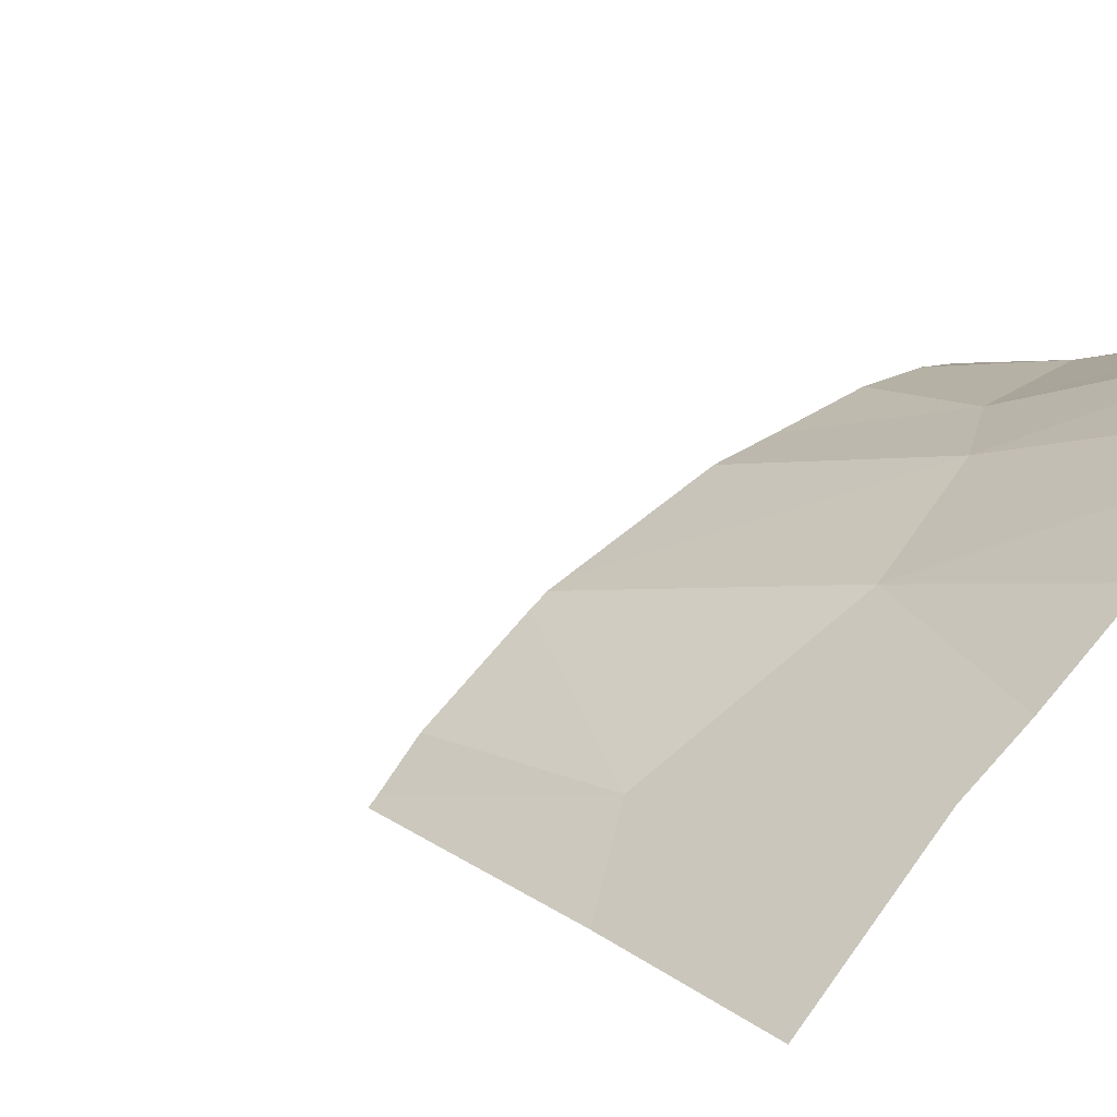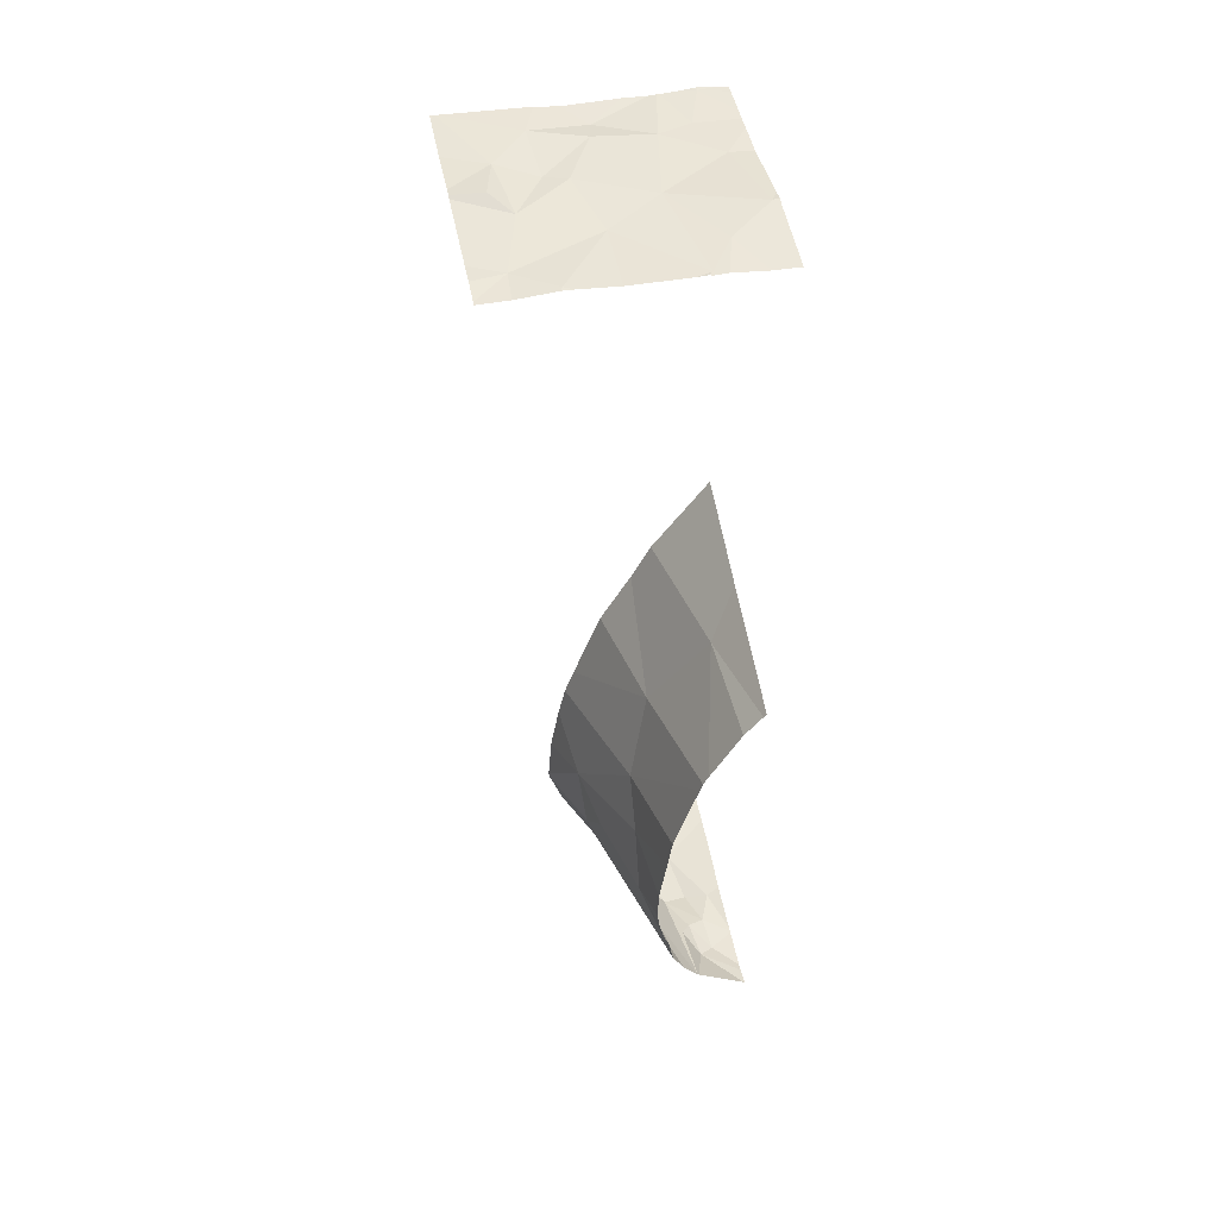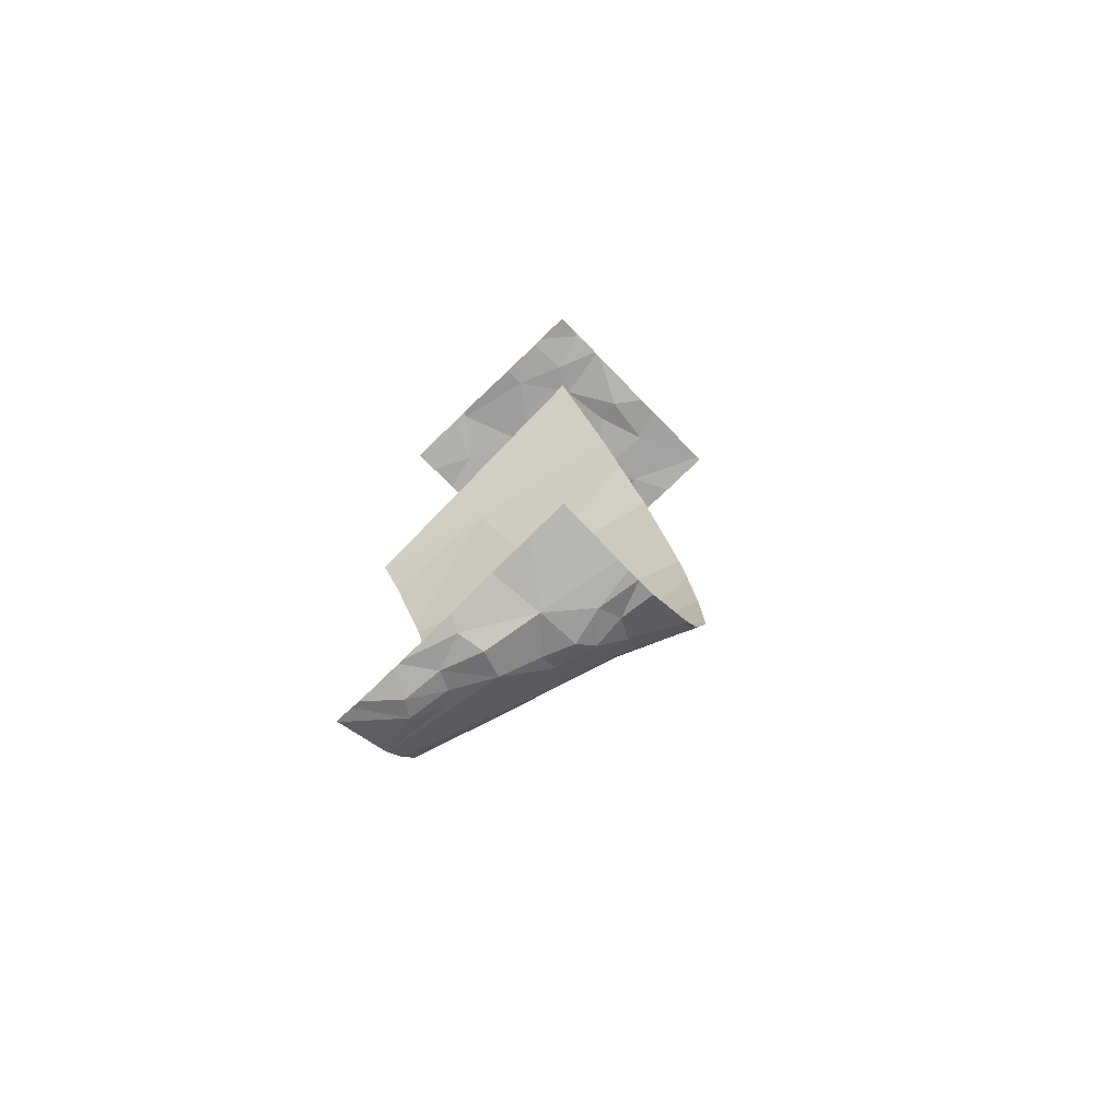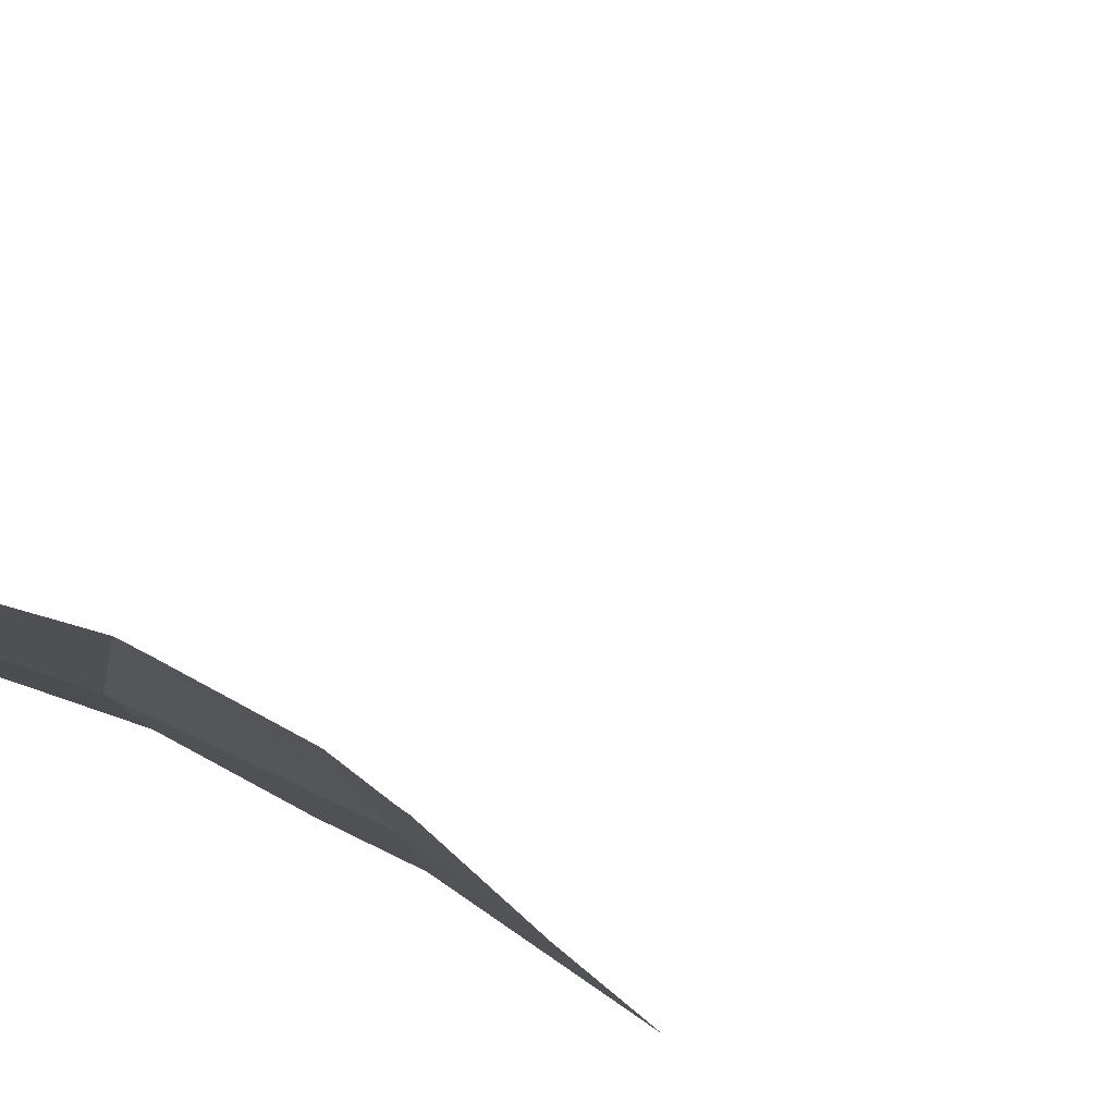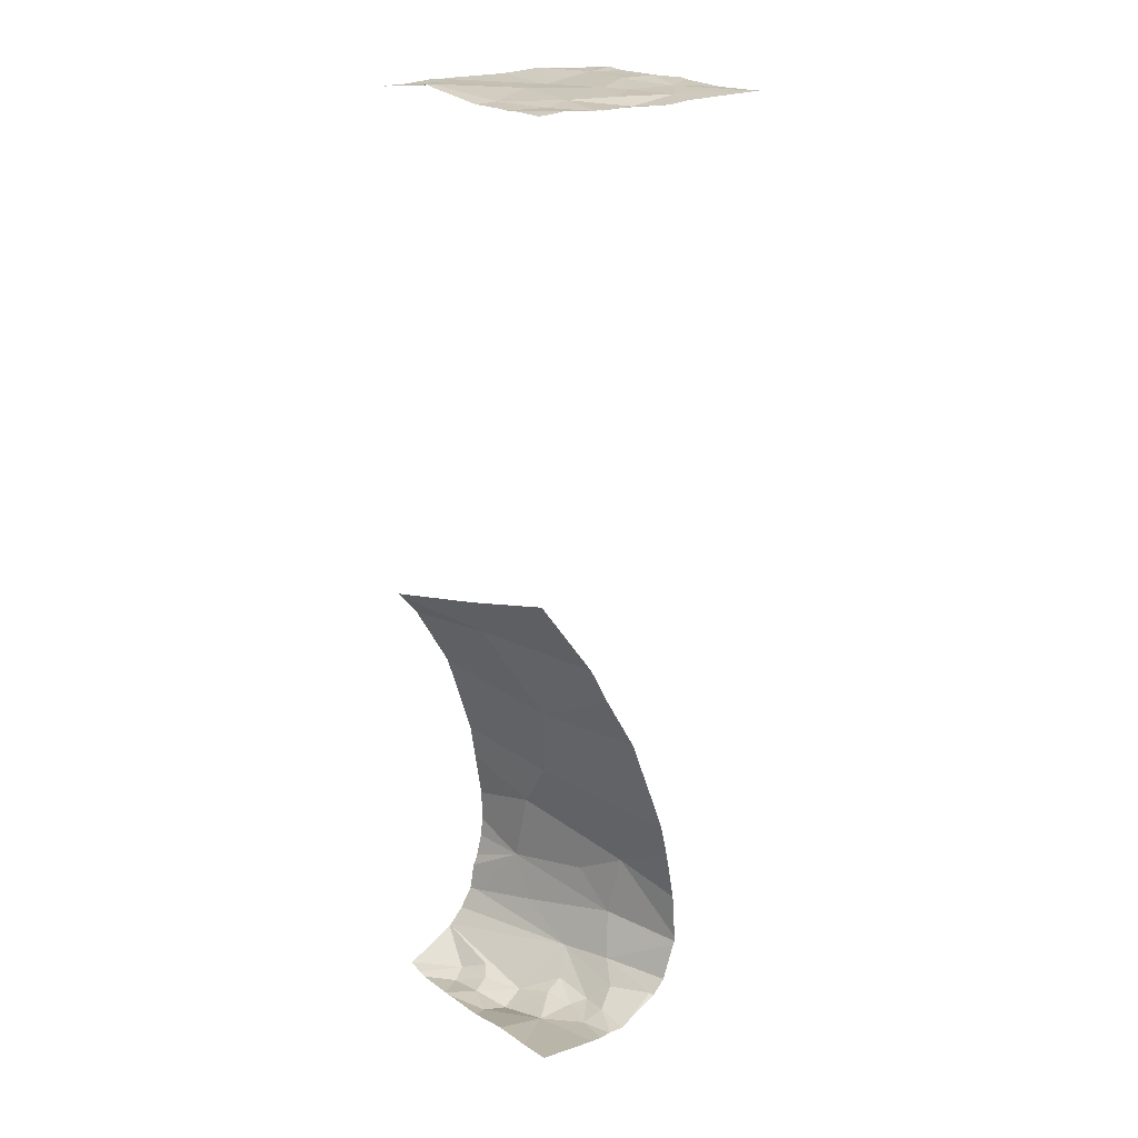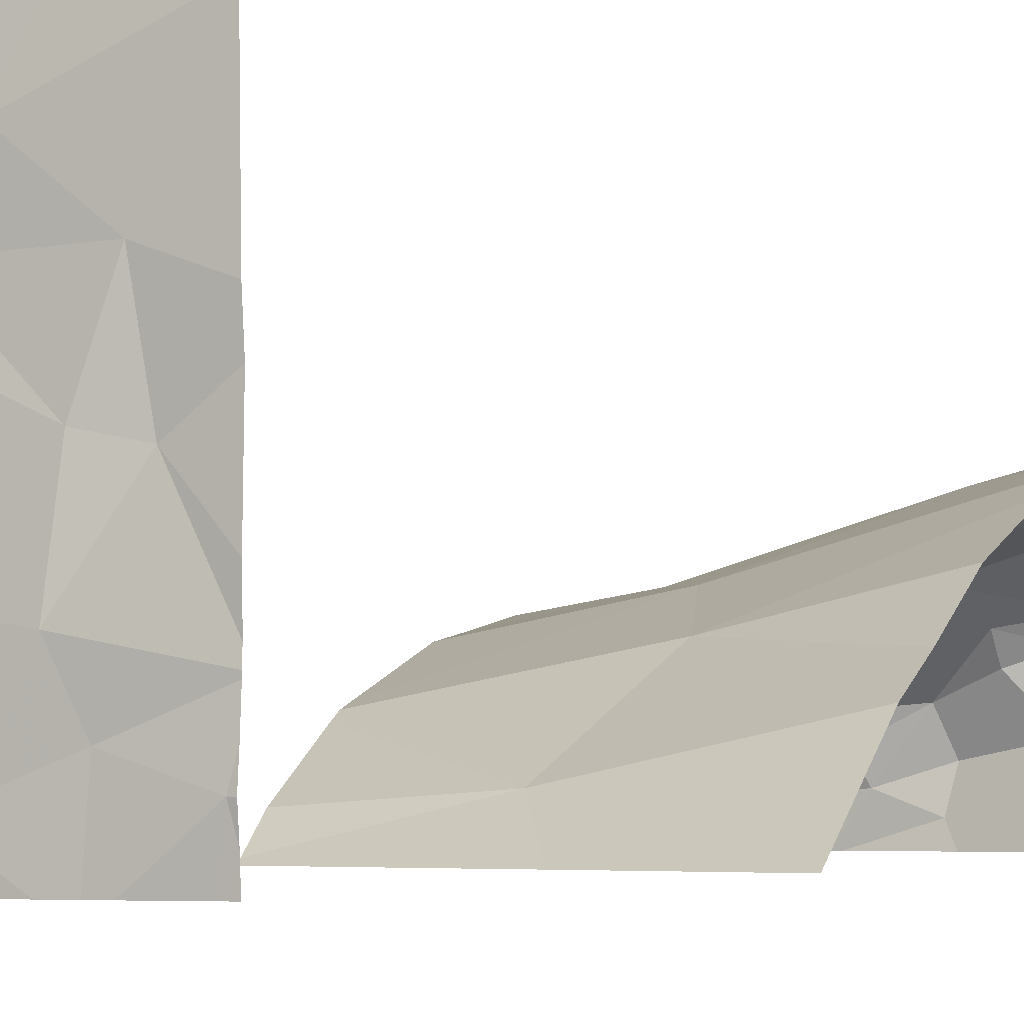
<metadata>
{"format":"obj","ext":"obj","renderer":"f3d","projection":"perspective","resolution":1024,"background":"white","views":[{"elev":17.3,"azim":43.3,"up":"+Y"},{"elev":46.3,"azim":-100.8,"up":"+Z"},{"elev":-74.2,"azim":44.1,"up":"+Z"},{"elev":-19.8,"azim":-86.8,"up":"+Y"},{"elev":20.9,"azim":53.2,"up":"+Z"},{"elev":-2.6,"azim":23.1,"up":"+Y"}]}
</metadata>
<code>
v -65.64 278 486.9
v -65.64 277.8 486.9
v -65.64 278 483.4
v -65.64 278.1 483.4
v -66.47 278.3 486.9
v -66.39 277.6 483.2
v -66.42 278.4 486.9
v -66.43 277.6 483.3
v -65.64 277.7 483.3
v -65.64 277.6 486.9
v -65.64 277.7 486.9
v -66.58 277.7 486.9
v -66.58 278.2 486.9
v -66.31 278 486.9
v -65.64 278.4 486.9
v -65.64 277.7 483.3
v -66.31 277.5 486.9
v -66.09 278.4 486.9
v -66.44 277.6 486.9
v -66.18 277.8 486.9
v -66.2 278.2 486.9
v -65.64 277.6 486.9
v -65.64 277.6 486.9
v -65.64 277.7 486.9
v -65.64 277.9 483.3
v -65.64 278.4 486.9
v -66.34 277.7 483.3
v -66.29 277.6 483.3
v -66.15 277.7 483.3
v -65.64 278 483.4
v -66.17 278.4 486.9
v -65.86 278.4 486.9
v -66.39 277.9 483.7
v -66.31 277.9 483.6
v -66.57 277.8 483.5
v -66.19 277.9 484.2
v -66.32 277.9 484
v -65.64 277.7 486.9
v -65.64 278.1 486.9
v -66.18 277.6 484.9
v -65.64 278.4 486.9
v -66.08 277.8 484.5
v -66.5 278.4 486.9
v -66.08 277.9 483.4
v -66.26 277.6 483.3
v -66.13 277.5 483.3
v -65.81 277.6 486.9
v -66 277.6 486.9
v -65.87 277.7 486.9
v -65.88 277.5 486.9
v -65.75 277.9 486.9
v -65.77 278.1 486.9
v -65.93 278.3 486.9
v -66.02 278.1 486.9
v -65.82 277.5 486.9
v -66 277.5 486.9
v -65.92 277.7 483.3
v -66.11 277.6 483.2
v -66.02 277.8 483.3
v -66.1 278.3 486.9
v -65.78 277.5 486.9
v -65.67 277.5 486.9
v -65.66 278 483.4
v -65.65 278.1 483.4
v -66.02 277.8 483.3
v -65.88 277.9 483.3
v -65.91 277.8 483.3
v -66.26 277.5 486.9
v -65.94 277.5 483.3
v -66.11 277.5 483.3
v -65.64 278.4 486.9
v -66.04 278.4 486.9
v -66.07 277.5 485.1
v -65.66 277.6 486.9
v -65.84 278 486.9
v -65.68 278.4 486.9
v -66.3 277.5 486.9
v -66.05 278.1 486.9
v -65.78 277.8 483.3
v -66.53 277.5 483.3
v -65.78 277.5 483.3
v -66.5 277.5 483.2
v -65.88 278 483.5
v -65.77 277.8 483.3
v -65.94 278 483.6
v -65.67 277.5 483.3
v -66.31 277.5 483.3
v -65.88 278 483.9
v -66.08 278 483.8
v -65.66 278.4 486.9
v -66.33 277.5 483.3
v -66.34 277.5 483.3
v -65.81 277.9 483.4
v -66.35 277.5 486.9
v -66.6 277.8 486.9
v -66.6 277.7 486.9
v -66.6 277.5 486.9
v -66.6 277.6 486.9
v -66.6 278 486.9
v -66.6 278.1 486.9
v -66.6 278.2 486.9
v -66.6 278.3 486.9
v -66.6 277.7 486.9
v -66.6 277.7 486.9
v -66.6 277.7 483.4
v -66.6 277.7 483.4
v -66.6 277.5 483.3
v -66.6 278.4 486.9
v -66.6 277.8 484.1
v -66.6 277.8 484.3
v -66.6 277.7 484.6
v -66.6 277.5 484.9
v -66.6 277.5 484.8
v -66.6 277.8 483.6
v -66.6 277.8 483.5
v -66.6 277.8 483.7
v -66.6 277.8 483.8
v -66.6 277.8 483.8
v -66.6 277.7 484.6
v -66.6 277.7 483.5
v -66.6 277.7 483.4
v -66.6 277.7 483.4
v -66.6 277.7 483.4
v -66.6 277.8 484
v -66.6 277.7 484.6
v -65.64 278.1 483.5
v -65.64 278.1 483.6
v -65.64 277.8 483.3
v -65.64 277.9 483.3
v -65.64 277.8 483.3
v -65.64 278 484.2
v -65.64 278 484.1
v -65.64 277.9 484.5
v -65.64 278.1 483.4
v -65.64 278.1 483.6
v -65.64 278.1 483.8
v -65.64 278.1 484
v -65.64 277.5 486.9
v -65.64 277.7 484.9
v -66.58 278.4 486.9
v -65.64 277.8 484.7
v -65.64 278.1 483.6
v -66.08 278.4 486.9
v -66.56 277.5 486.9
v -66.6 277.5 486.9
v -66.59 277.5 483.3
v -66.6 277.5 483.3
v -66.57 277.5 485
v -66.6 277.5 484.9
v -65.65 277.5 486.9
v -65.64 277.5 486.9
v -65.71 277.5 485.2
v -65.64 277.5 485.2
v -65.64 277.5 483.3
f 6 8 80
f 5 13 14
f 17 19 94
f 131 42 36
f 97 19 98
f 95 14 99
f 20 12 19
f 21 5 14
f 99 13 100
f 101 5 102
f 154 16 86
f 130 79 9
f 28 27 8
f 29 27 28
f 129 84 128
f 17 20 19
f 8 27 105
f 128 84 79
f 31 21 18
f 20 14 12
f 80 107 146
f 34 33 35
f 109 36 110
f 152 139 153
f 35 33 114
f 127 83 126
f 111 42 119
f 103 12 104
f 126 64 134
f 121 44 122
f 105 29 121
f 44 35 120
f 8 6 28
f 45 6 92
f 45 28 6
f 46 45 91
f 118 37 124
f 119 40 125
f 151 138 150
f 86 57 81
f 44 34 35
f 150 138 62
f 48 47 49
f 52 51 1
f 52 53 54
f 58 57 59
f 18 60 143
f 29 28 45
f 32 41 76
f 149 112 148
f 64 63 3
f 66 65 67
f 148 112 73
f 38 49 24
f 47 48 50
f 49 51 75
f 74 47 55
f 146 107 147
f 24 47 11
f 78 75 54
f 143 53 72
f 75 52 54
f 20 49 75
f 20 48 49
f 20 17 48
f 56 17 68
f 78 54 21
f 78 20 75
f 21 14 78
f 44 65 66
f 58 46 57
f 58 29 45
f 59 29 58
f 9 57 16
f 60 21 53
f 21 54 53
f 78 14 20
f 46 58 45
f 59 67 65
f 83 64 126
f 41 52 15
f 144 97 145
f 66 67 79
f 67 57 79
f 128 79 130
f 47 74 22
f 33 34 85
f 131 36 132
f 81 57 69
f 85 88 89
f 83 85 44
f 73 40 139
f 37 88 36
f 33 85 89
f 29 59 65
f 65 44 29
f 63 93 84
f 69 57 70
f 75 51 52
f 25 84 129
f 57 46 70
f 76 41 90
f 57 67 59
f 84 93 66
f 66 93 44
f 83 44 93
f 73 139 152
f 37 89 88
f 83 93 63
f 63 64 83
f 70 46 87
f 132 88 137
f 37 33 89
f 139 42 141
f 108 102 140
f 135 85 142
f 85 34 44
f 85 83 127
f 72 53 32
f 66 79 84
f 9 79 57
f 95 12 14
f 96 12 95
f 32 53 41
f 15 52 39
f 94 97 144
f 11 47 22
f 98 19 103
f 68 17 77
f 99 14 13
f 90 26 71
f 100 13 101
f 101 13 5
f 22 74 23
f 62 74 61
f 102 5 140
f 23 74 10
f 10 74 138
f 103 19 12
f 104 12 96
f 24 49 47
f 61 74 55
f 105 27 29
f 106 8 105
f 38 51 49
f 107 8 106
f 56 48 17
f 143 60 53
f 109 37 36
f 2 51 38
f 110 36 111
f 25 63 84
f 111 36 42
f 112 40 73
f 113 40 112
f 55 47 50
f 4 64 3
f 114 33 116
f 115 35 114
f 50 48 56
f 3 63 30
f 116 33 117
f 117 33 118
f 30 63 25
f 18 21 60
f 118 33 37
f 119 42 40
f 120 35 115
f 41 26 90
f 121 29 44
f 41 53 52
f 87 46 91
f 122 44 123
f 123 44 120
f 31 5 21
f 39 52 1
f 124 37 109
f 1 51 2
f 125 40 113
f 91 45 92
f 132 36 88
f 133 42 131
f 92 6 82
f 134 64 4
f 86 16 57
f 135 88 85
f 136 88 135
f 140 5 43
f 137 88 136
f 77 17 94
f 94 19 97
f 138 74 62
f 43 5 7
f 139 40 42
f 7 5 31
f 82 6 80
f 141 42 133
f 80 8 107
f 142 85 127

</code>
